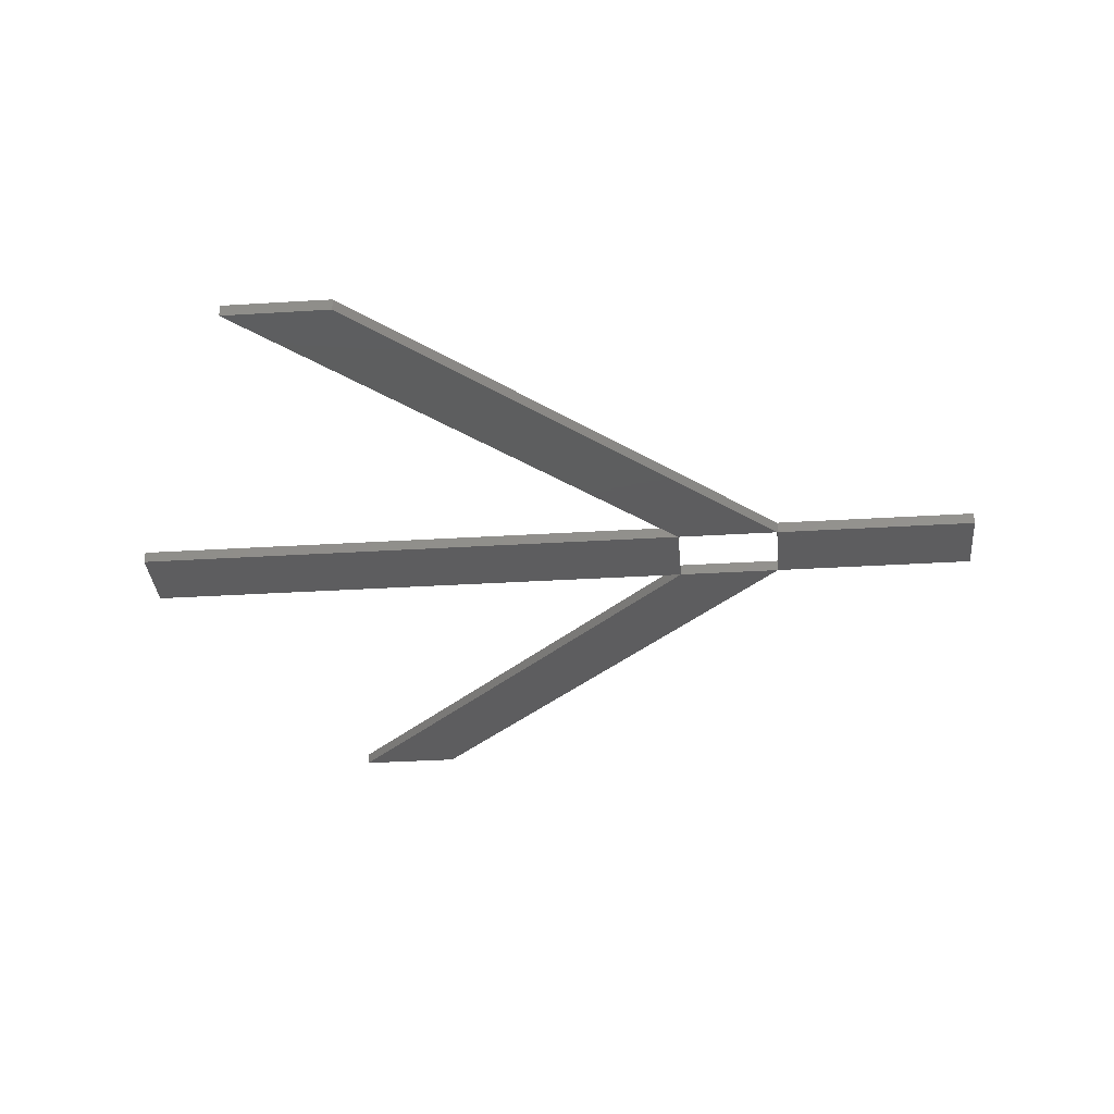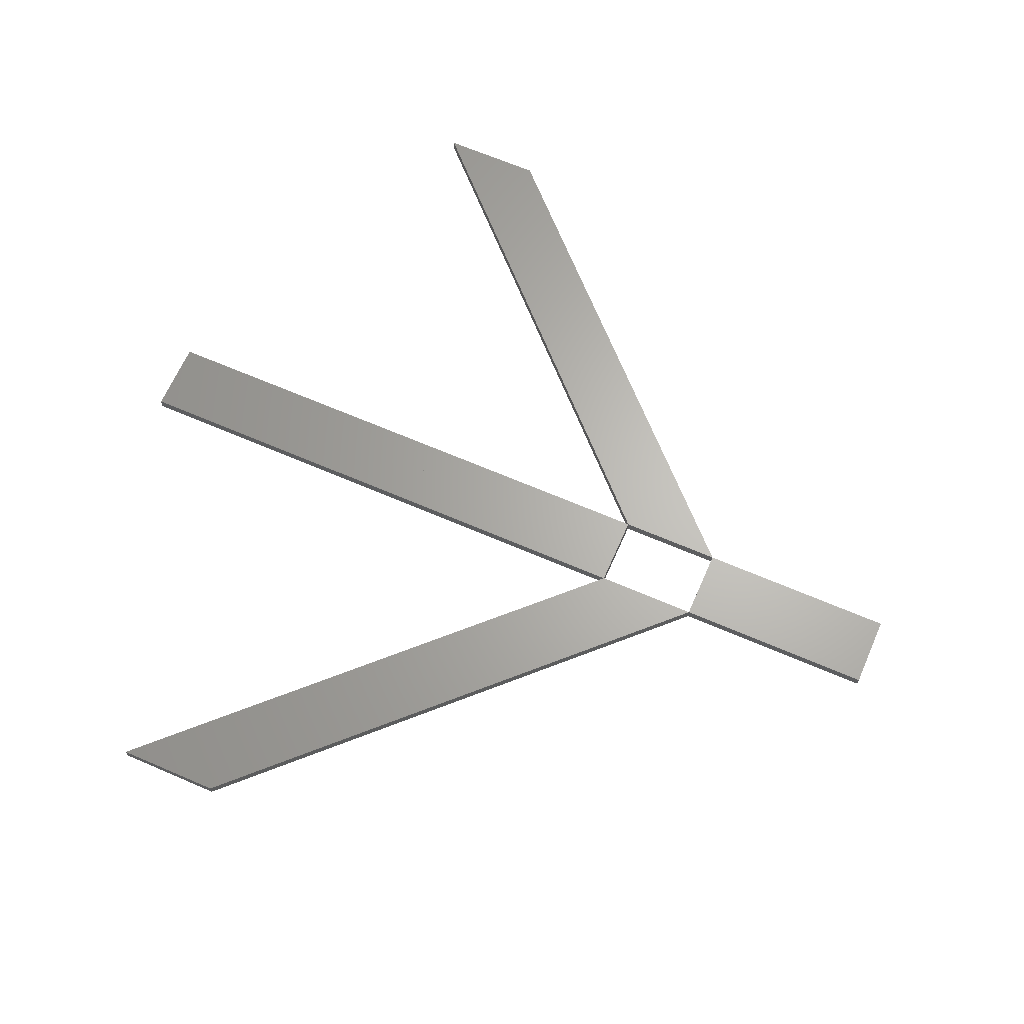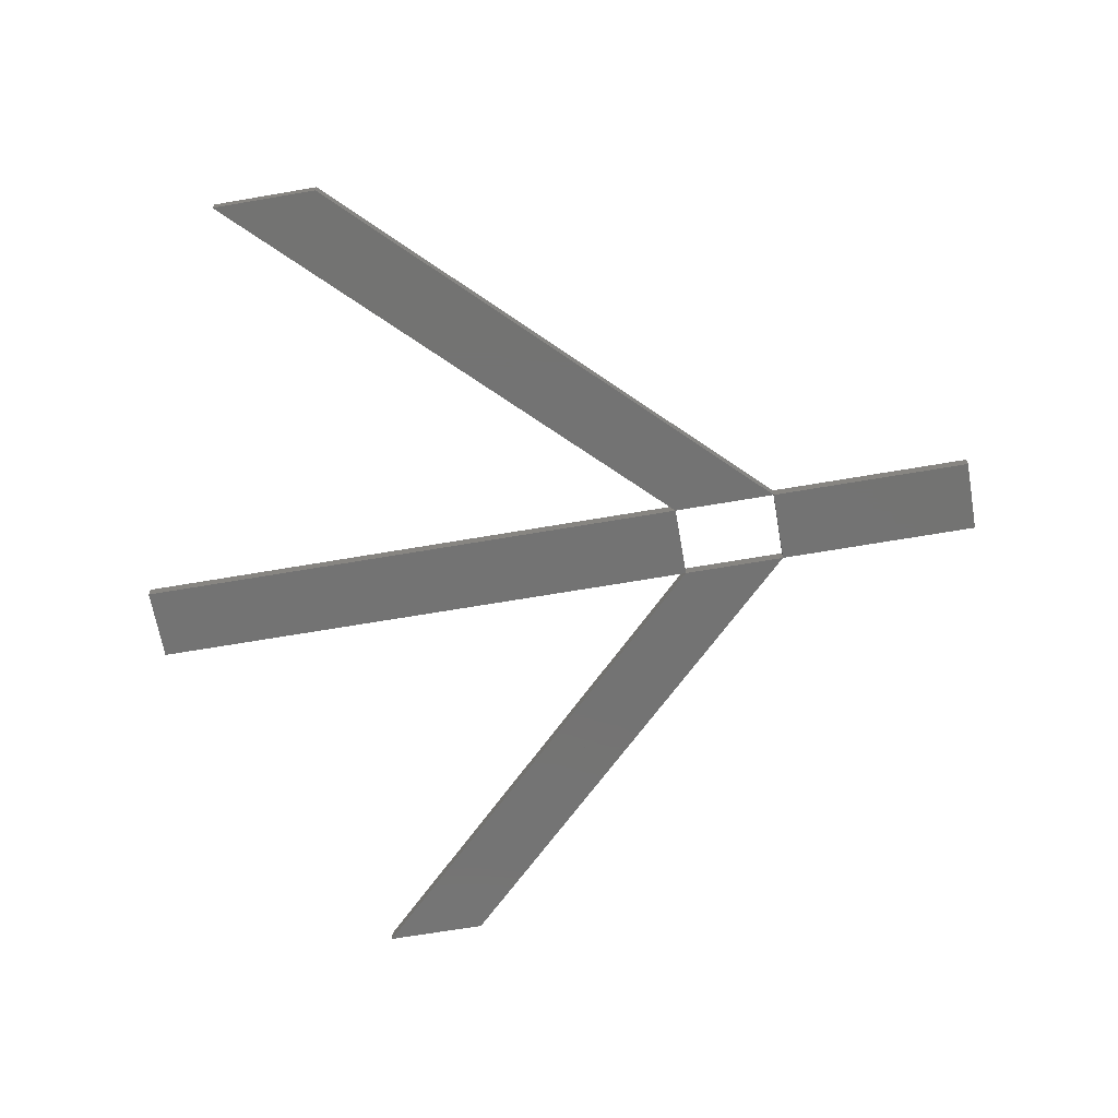
<metadata>
{"format":"stl","ext":"stl","renderer":"f3d","projection":"perspective","resolution":1024,"background":"white","views":[{"elev":-32.9,"azim":-175.1,"up":"+Z"},{"elev":65.2,"azim":-156.4,"up":"+Z"},{"elev":-65.2,"azim":-170.1,"up":"+Z"}]}
</metadata>
<code>
# stl→obj: 34 verts, 128 faces
v 9.297 18.32 0
v -0.0003378 18.32 0
v 4.648 20 0
v -0.0003378 21.68 0
v 9.297 21.68 0
v 9.297 18.32 0.54
v -0.0003378 18.32 0.54
v -0.0003378 21.68 0.54
v 9.297 21.68 0.54
v 4.648 20 0.54
v 27.63 0.001 0
v 20.84 9.16 0
v 20.84 9.161 0
v 14.05 18.32 0
v 32.38 0.001 0
v 27.63 0.001 0.54
v 14.05 18.32 0.54
v 32.38 0.001 0.54
v 20.84 9.16 0.54
v 20.84 9.161 0.54
v 27.63 40 0
v 20.84 30.84 0
v 32.38 40 0
v 14.05 21.68 0
v 27.63 40 0.54
v 32.38 40 0.54
v 14.05 21.68 0.54
v 20.84 30.84 0.54
v 40 18.32 0
v 27.02 20 0
v 40 21.68 0
v 40 18.32 0.54
v 40 21.68 0.54
v 27.02 20 0.54
f 1 2 3
f 2 3 3
f 2 4 3
f 4 3 3
f 4 5 3
f 5 3 3
f 5 1 3
f 1 3 3
f 2 1 6
f 7 2 6
f 4 2 7
f 8 4 7
f 5 4 8
f 9 5 8
f 1 5 9
f 6 1 9
f 3 3 10
f 3 10 10
f 3 3 10
f 3 10 10
f 3 3 10
f 3 10 10
f 3 3 10
f 3 10 10
f 7 6 10
f 10 7 10
f 8 7 10
f 10 8 10
f 9 8 10
f 10 9 10
f 6 9 10
f 10 6 10
f 11 1 12
f 1 13 12
f 1 14 13
f 14 13 13
f 14 15 13
f 15 12 13
f 15 11 12
f 11 12 12
f 1 11 16
f 6 1 16
f 14 1 6
f 17 14 6
f 15 14 17
f 18 15 17
f 11 15 18
f 16 11 18
f 12 13 19
f 13 20 19
f 13 13 20
f 13 20 20
f 13 12 20
f 12 19 20
f 12 12 19
f 12 19 19
f 6 16 19
f 20 6 19
f 17 6 20
f 20 17 20
f 18 17 20
f 19 18 20
f 16 18 19
f 19 16 19
f 5 21 22
f 21 22 22
f 21 23 22
f 23 22 22
f 23 24 22
f 24 22 22
f 24 5 22
f 5 22 22
f 21 5 9
f 25 21 9
f 23 21 25
f 26 23 25
f 24 23 26
f 27 24 26
f 5 24 27
f 9 5 27
f 22 22 28
f 22 28 28
f 22 22 28
f 22 28 28
f 22 22 28
f 22 28 28
f 22 22 28
f 22 28 28
f 25 9 28
f 28 25 28
f 26 25 28
f 28 26 28
f 27 26 28
f 28 27 28
f 9 27 28
f 28 9 28
f 29 14 30
f 14 30 30
f 14 24 30
f 24 30 30
f 24 31 30
f 31 30 30
f 31 29 30
f 29 30 30
f 14 29 32
f 17 14 32
f 24 14 17
f 27 24 17
f 31 24 27
f 33 31 27
f 29 31 33
f 32 29 33
f 30 30 34
f 30 34 34
f 30 30 34
f 30 34 34
f 30 30 34
f 30 34 34
f 30 30 34
f 30 34 34
f 17 32 34
f 34 17 34
f 27 17 34
f 34 27 34
f 33 27 34
f 34 33 34
f 32 33 34
f 34 32 34

</code>
